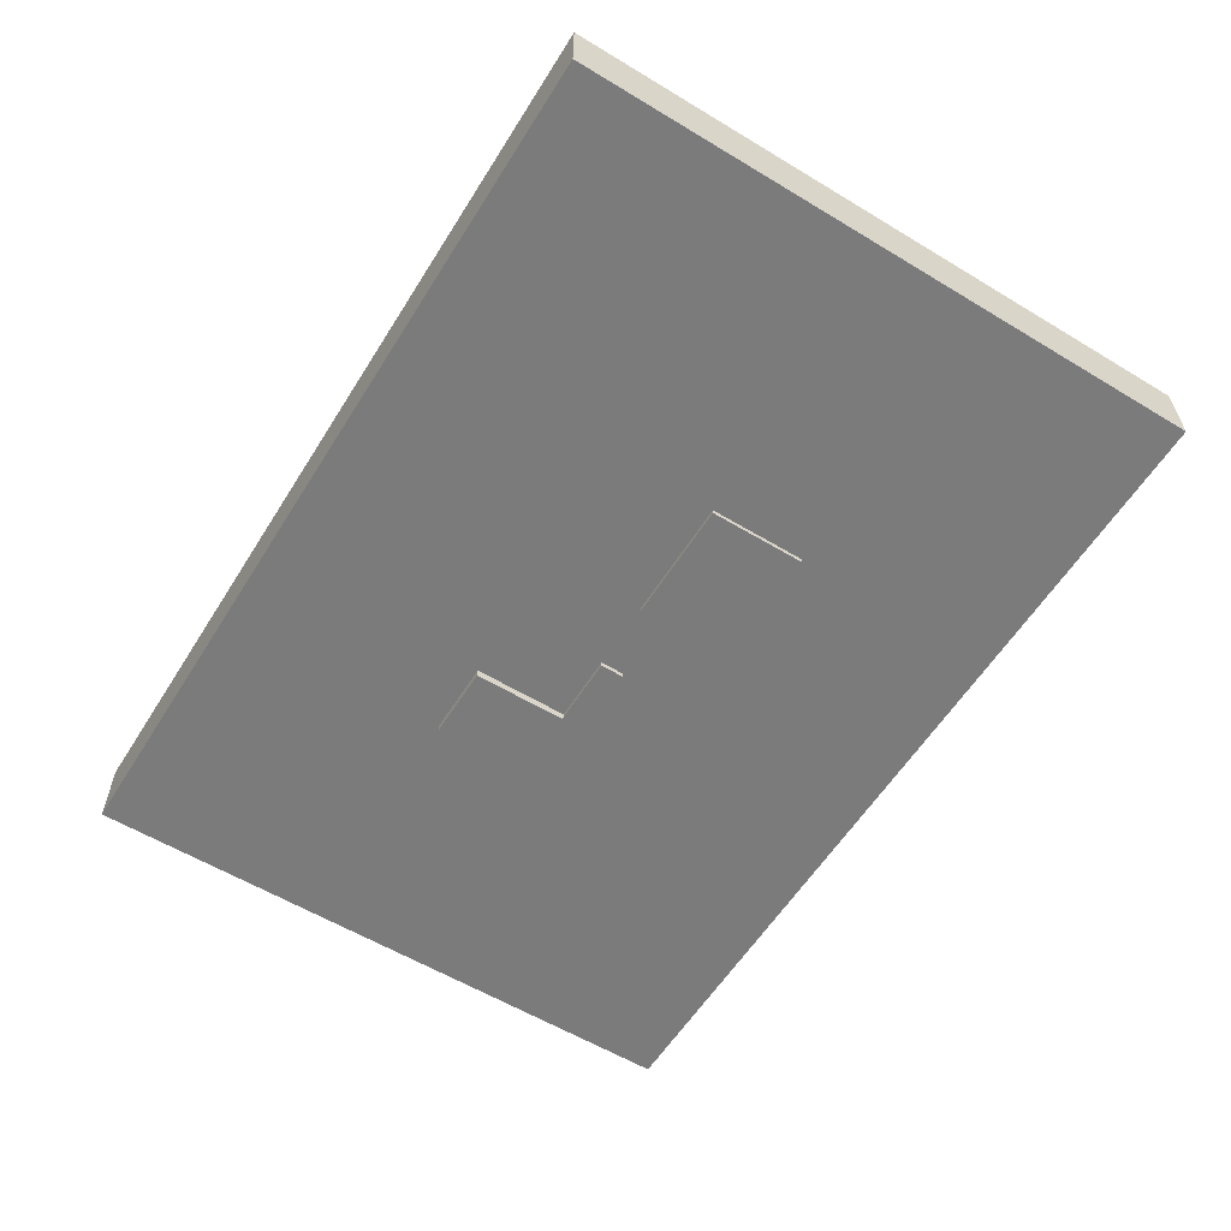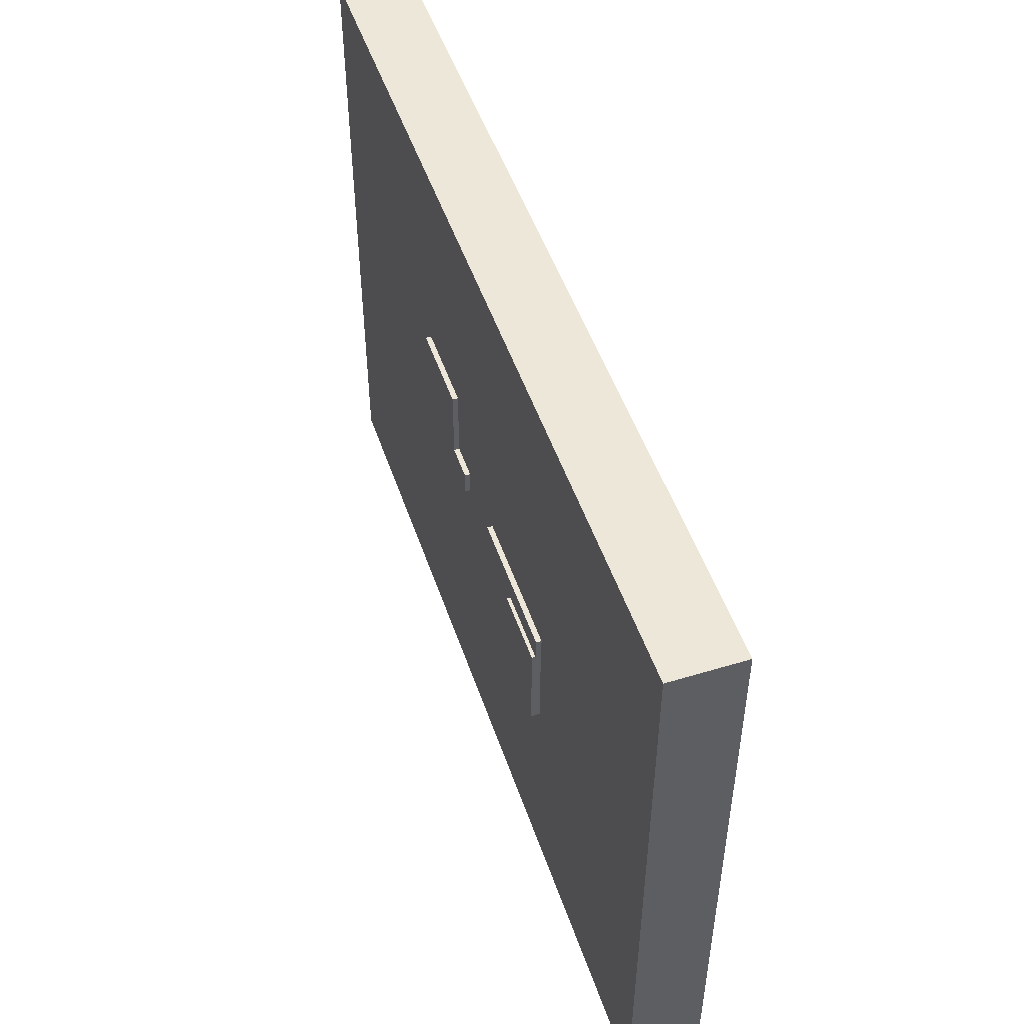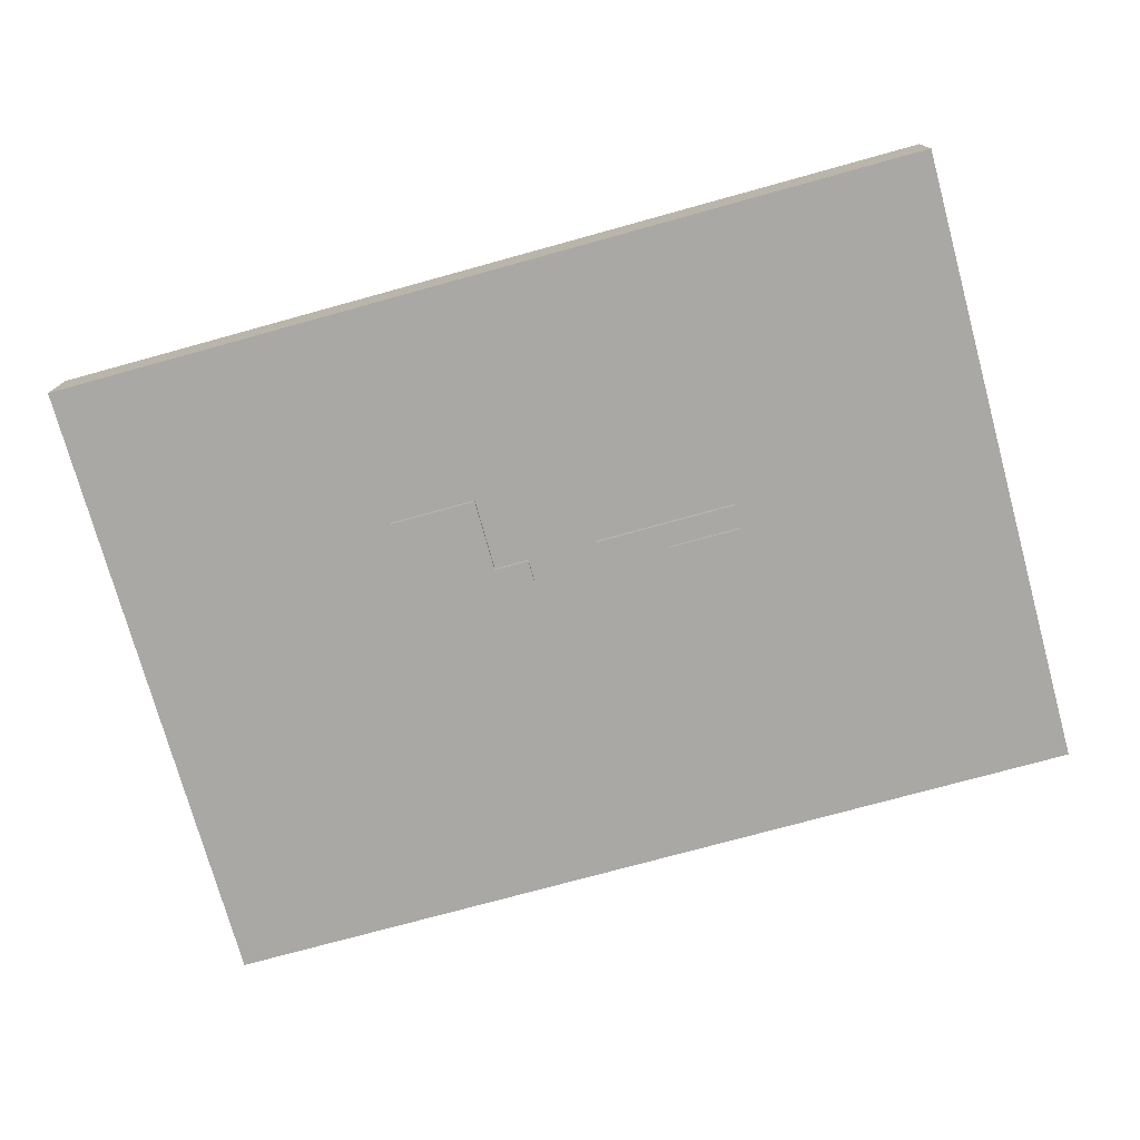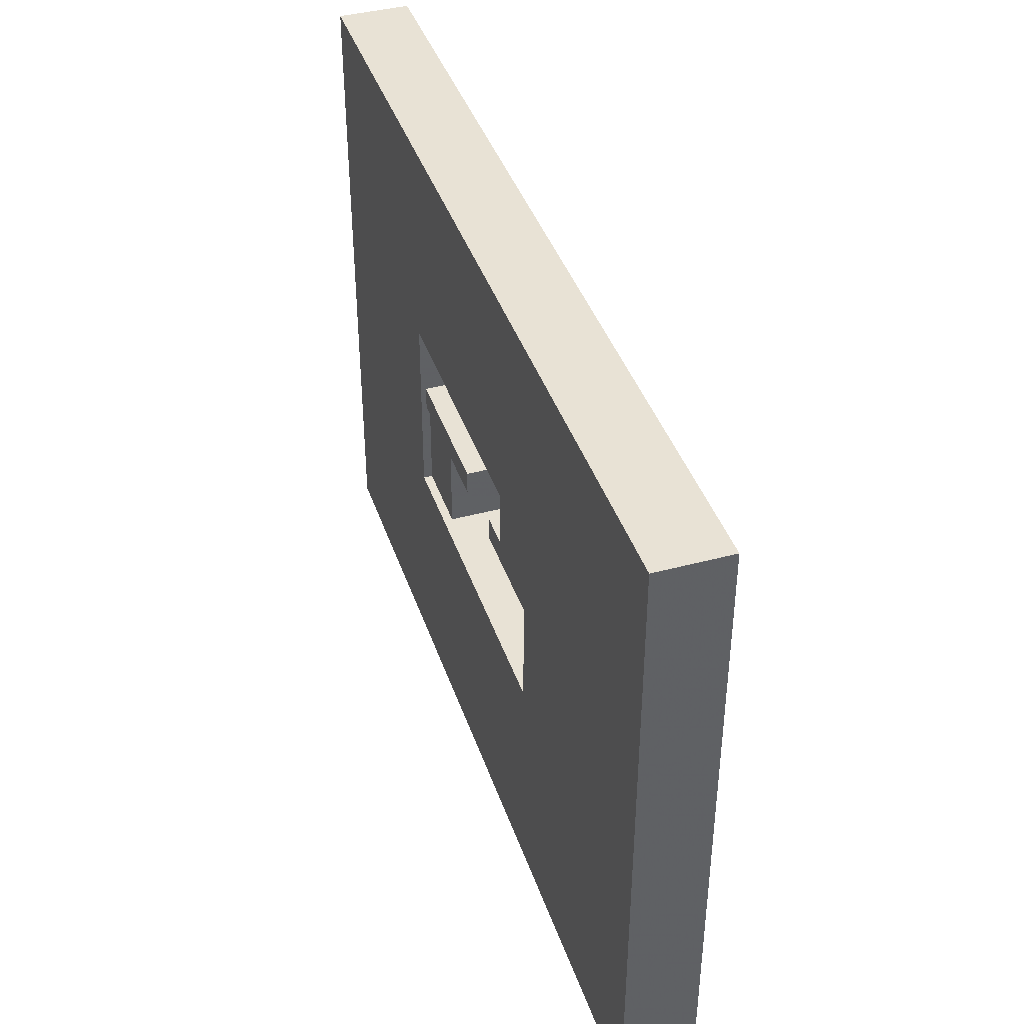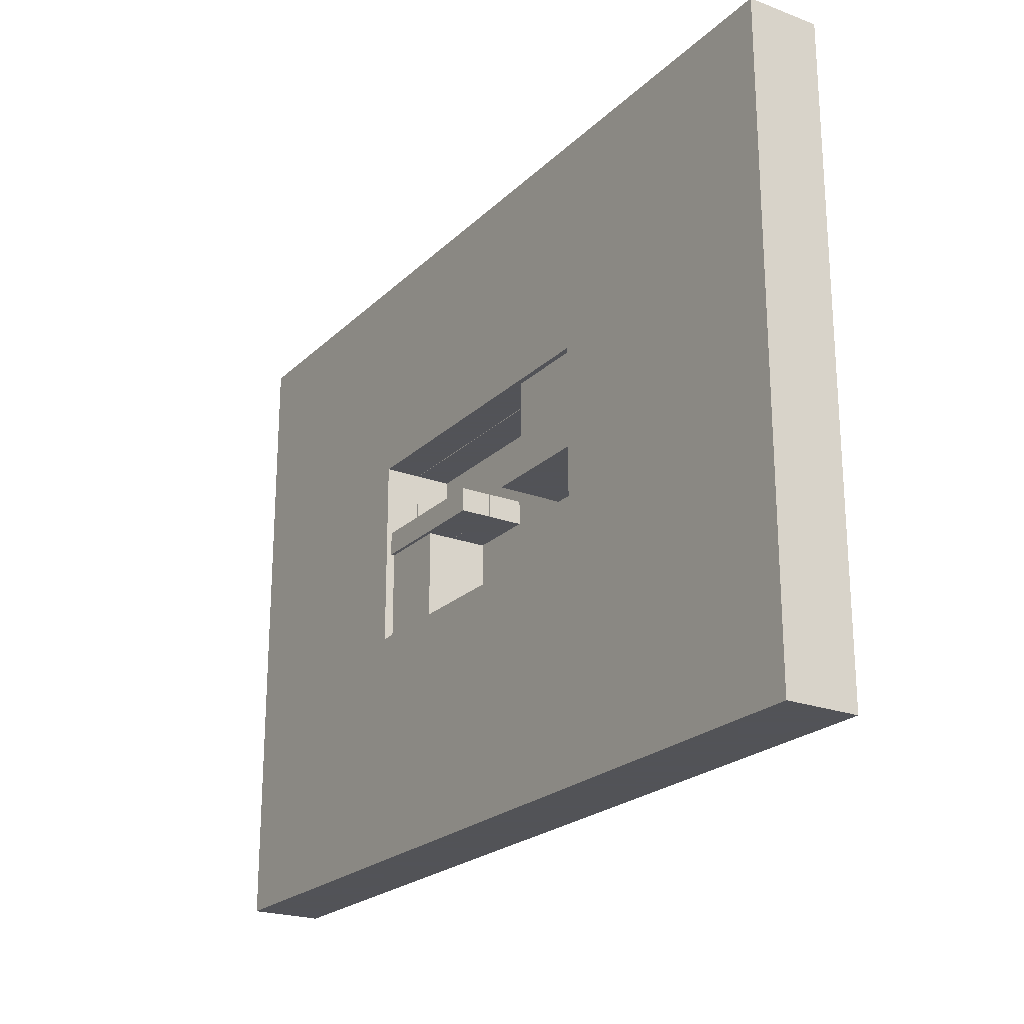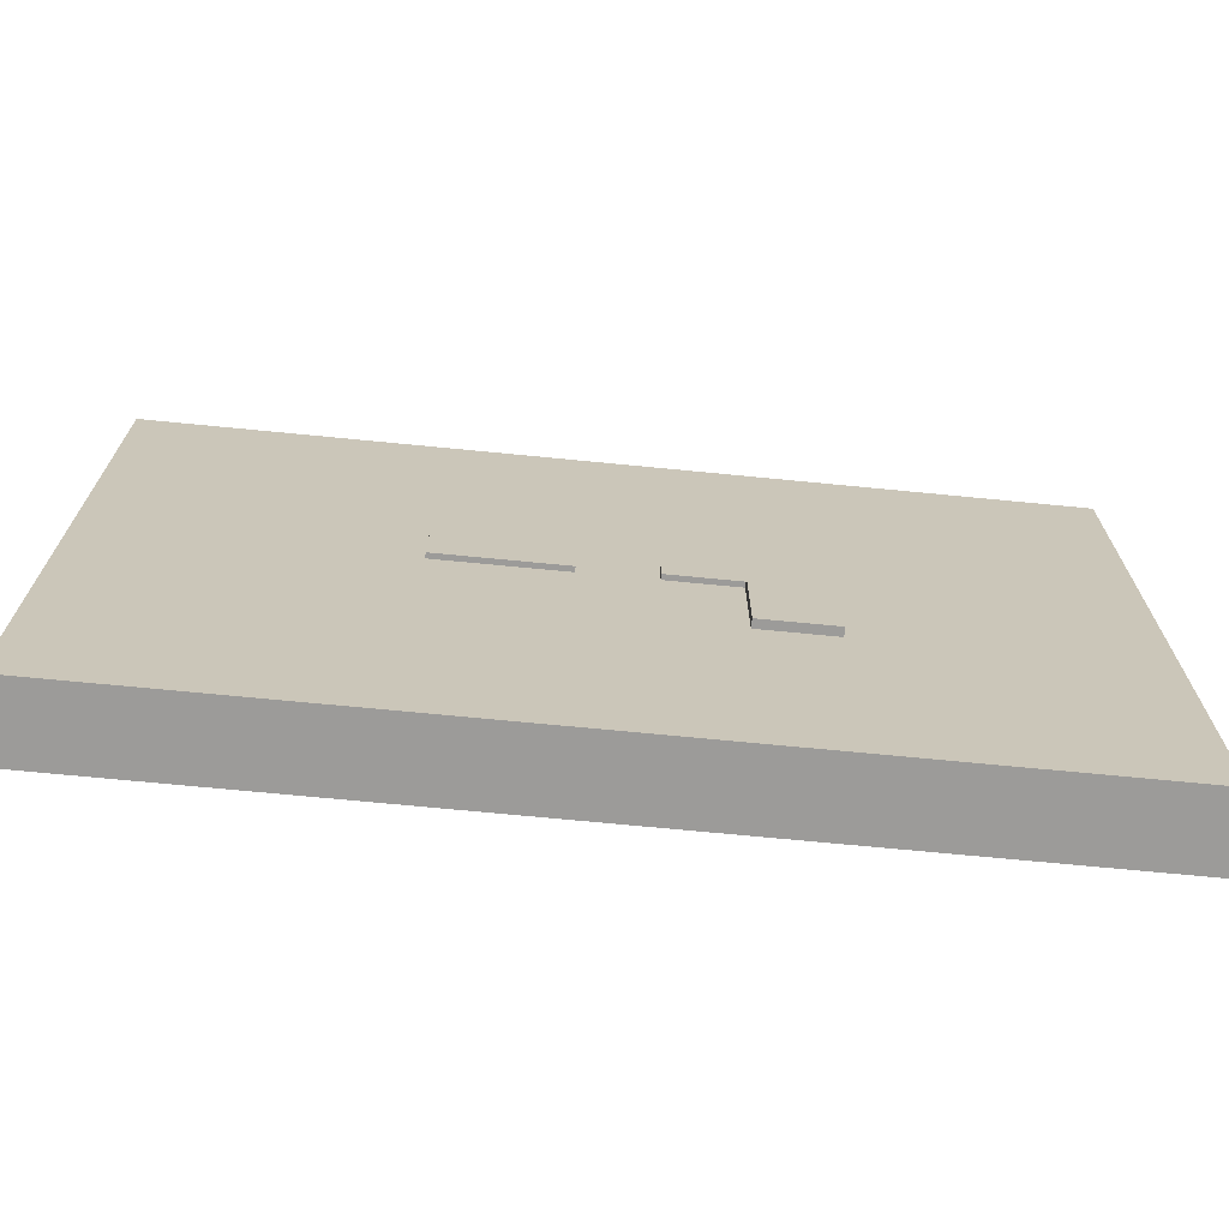
<metadata>
{"format":"obj","ext":"obj","renderer":"f3d","projection":"perspective","resolution":1024,"background":"white","views":[{"elev":-58.5,"azim":58.1,"up":"+Z"},{"elev":50.0,"azim":-108.5,"up":"+Y"},{"elev":-75.2,"azim":-164.6,"up":"+Z"},{"elev":40.9,"azim":71.9,"up":"+Y"},{"elev":-22.5,"azim":57.3,"up":"+Y"},{"elev":-69.7,"azim":174.4,"up":"+Y"}]}
</metadata>
<code>
o Cube.003
v 7.07 -0.0245 -1.722
v 7.07 -0.0245 1.278
v 1.925 -0.0245 1.278
v 1.925 -0.0245 -1.722
v 7.07 0.9798 -1.722
v 7.07 0.9798 1.278
v 1.925 0.9798 1.278
v 1.925 0.9798 -1.722
v 3.391 -0.0245 1.278
v 3.391 -0.0245 -1.722
v 3.398 0.9798 1.278
v 3.398 0.9798 -1.722
v 3.398 4.055 -1.722
v 3.398 4.055 1.278
v 7.07 4.055 1.278
v 7.07 4.055 -1.722
f 1 5 6 2
f 3 7 8 4
f 10 1 2 9
f 9 3 4 10
f 12 8 7 11
f 6 11 9 2
f 11 7 3 9
f 1 10 12 5
f 10 4 8 12
f 12 11 14 13
f 5 12 13 16
f 11 6 15 14
f 6 5 16 15
f 16 13 14 15
o Cube.002
v -1.025 0.004515 -1.722
v -1.025 0.004515 1.278
v -7.083 0.004515 1.278
v -7.083 0.004515 -1.722
v -1.025 1.009 -1.722
v -1.025 1.009 1.278
v -7.083 1.009 1.278
v -7.083 1.009 -1.722
f 17 18 19 20
f 21 24 23 22
f 17 21 22 18
f 18 22 23 19
f 19 23 24 20
f 21 17 20 24
o Cube.001
v -3.941 -3.977 -1.867
v -3.941 -3.977 1.133
v -7.025 -3.977 1.133
v -7.025 -3.977 -1.867
v -3.941 0.000495 -1.867
v -3.941 0.000495 1.133
v -7.025 0.000495 1.133
v -7.025 0.000495 -1.867
f 25 26 27 28
f 29 32 31 30
f 25 29 30 26
f 26 30 31 27
f 27 31 32 28
f 29 25 28 32
o Cube
v 7.051 -3.926 -1.5
v 7.051 -3.926 1.5
v -7.038 -3.926 1.5
v -7.038 -3.926 -1.5
v 7.051 4.022 -1.5
v 7.051 4.022 1.5
v -7.038 4.022 1.5
v -7.038 4.022 -1.5
v 19.18 4.022 1.5
v 19.18 4.022 -1.5
v 19.18 -3.926 1.5
v 19.18 -3.926 -1.5
v -18.3 4.022 -1.5
v -18.3 4.022 1.5
v -18.3 -3.926 -1.5
v -18.3 -3.926 1.5
v -18.3 13.12 1.5
v -18.3 13.12 -1.5
v 19.18 13.12 -1.5
v 19.18 13.12 1.5
v -7.038 13.12 -1.5
v -7.038 13.12 1.5
v 7.051 13.12 1.5
v 7.051 13.12 -1.5
v -18.3 -13.63 1.5
v -18.3 -13.63 -1.5
v 19.18 -13.63 -1.5
v 19.18 -13.63 1.5
v -7.038 -13.63 -1.5
v -7.038 -13.63 1.5
v 7.051 -13.63 1.5
v 7.051 -13.63 -1.5
f 33 37 42 44
f 38 34 43 41
f 44 42 41 43
f 40 36 47 45
f 35 39 46 48
f 48 46 45 47
f 45 46 49 50
f 46 39 54 49
f 40 45 50 53
f 41 42 51 52
f 38 41 52 55
f 42 37 56 51
f 37 40 53 56
f 39 38 55 54
f 56 53 54 55
f 56 55 52 51
f 54 53 50 49
f 48 47 58 57
f 35 48 57 62
f 47 36 61 58
f 44 43 60 59
f 43 34 63 60
f 33 44 59 64
f 36 33 64 61
f 34 35 62 63
f 64 63 62 61
f 63 64 59 60
f 61 62 57 58
f 35 36 40 39
f 37 38 39 40
f 33 34 38 37
f 34 33 36 35
o Plane.009_Plane.006
v 7 1 0.00067
v 3.386 1 0.00067
v 3.386 4 0.00067
v 7 4 0.00067
f 65 68 67 66
o Plane.004
v -1 -3.1e-05 0.00067
v -7 3.1e-05 0.00067
v -7 1 0.00067
v -1 1 0.00067
f 69 72 71 70
o Plane.003
v -3.966 -4 0.00067
v -7 -4 0.00067
v -7 0 0.00067
v -3.966 0 0.00067
f 73 76 75 74
o Plane.001_Plane.002
v 7 -5 0.00067
v -7 -5 0.00067
v -7 -4 0.00067
v 7 -4 0.00067
f 77 80 79 78
o Plane.008_Plane.001
v 8 -5 0.00067
v 7 -5 0.00067
v 7 5 0.00067
v 8 5 0.00067
f 81 84 83 82
o Plane
v 7.217 5.579 -1.5
v 7.217 -4.388 -1.5
v -8.783 -4.388 -1.5
v -8.783 5.579 -1.5
f 85 88 87 86
o Plane.007_Plane.014
v -7 -5 0.00067
v -8 -5 0.00067
v -8 5 0.00067
v -7 5 0.00067
f 89 92 91 90
o Plane.006_Plane.013
v 7 4 0.00067
v -7 4 0.00067
v -7 5 0.00067
v 7 5 0.00067
f 93 96 95 94
o Plane.002_Plane.010
v 7 -3.1e-05 0.00067
v 1.922 3.1e-05 0.00067
v 1.922 1 0.00067
v 7 1 0.00067
f 97 100 99 98
o Plane.005
v 6.889 -1.995 -1.224
v 6.889 -2.303 -1.183
v 6.889 -2.59 -1.064
v 6.889 -2.836 -0.8752
v 6.889 -3.025 -0.6289
v 6.889 -3.144 -0.342
v 6.889 -3.185 -0.0341
v 6.889 -3.144 0.2738
v 6.889 -3.025 0.5607
v 6.889 -2.836 0.807
v 6.889 -2.59 0.9961
v 6.889 -2.303 1.115
v 6.889 -1.995 1.155
v 6.889 -1.687 1.115
v 6.889 -1.4 0.9961
v 6.889 -1.154 0.807
v 6.889 -0.9651 0.5607
v 6.889 -0.8462 0.2738
v 6.889 -0.8057 -0.0341
v 6.889 -0.8462 -0.342
v 6.889 -0.9651 -0.6289
v 6.889 -1.154 -0.8752
v 6.889 -1.4 -1.064
v 6.889 -1.687 -1.183
v 7.081 -1.995 -1.224
v 7.081 -2.303 -1.183
v 7.081 -2.59 -1.064
v 7.081 -2.836 -0.8752
v 7.081 -3.025 -0.6289
v 7.081 -3.144 -0.342
v 7.081 -3.185 -0.03411
v 7.081 -3.144 0.2738
v 7.081 -3.025 0.5607
v 7.081 -2.836 0.807
v 7.081 -2.59 0.9961
v 7.081 -2.303 1.115
v 7.081 -1.995 1.155
v 7.081 -1.687 1.115
v 7.081 -1.4 0.9961
v 7.081 -1.154 0.807
v 7.081 -0.9651 0.5607
v 7.081 -0.8462 0.2738
v 7.081 -0.8057 -0.03411
v 7.081 -0.8463 -0.342
v 7.081 -0.9651 -0.6289
v 7.081 -1.154 -0.8753
v 7.081 -1.401 -1.064
v 7.081 -1.687 -1.183
v 6.889 -1.995 -0.0341
v 7.081 -1.995 -0.0341
f 149 101 102
f 150 126 125
f 149 102 103
f 150 127 126
f 149 103 104
f 150 128 127
f 149 104 105
f 150 129 128
f 149 105 106
f 150 130 129
f 149 106 107
f 150 131 130
f 149 107 108
f 150 132 131
f 149 108 109
f 150 133 132
f 149 109 110
f 150 134 133
f 149 110 111
f 150 135 134
f 149 111 112
f 150 136 135
f 149 112 113
f 150 137 136
f 149 113 114
f 150 138 137
f 149 114 115
f 150 139 138
f 149 115 116
f 150 140 139
f 149 116 117
f 150 141 140
f 149 117 118
f 150 142 141
f 149 118 119
f 150 143 142
f 149 119 120
f 150 144 143
f 149 120 121
f 150 145 144
f 149 121 122
f 150 146 145
f 149 122 123
f 150 147 146
f 149 123 124
f 150 148 147
f 124 101 149
f 150 125 148
f 101 125 126 102
f 102 126 127 103
f 103 127 128 104
f 104 128 129 105
f 105 129 130 106
f 106 130 131 107
f 107 131 132 108
f 108 132 133 109
f 109 133 134 110
f 110 134 135 111
f 111 135 136 112
f 112 136 137 113
f 113 137 138 114
f 114 138 139 115
f 115 139 140 116
f 116 140 141 117
f 117 141 142 118
f 118 142 143 119
f 119 143 144 120
f 120 144 145 121
f 121 145 146 122
f 122 146 147 123
f 123 147 148 124
f 125 101 124 148

</code>
